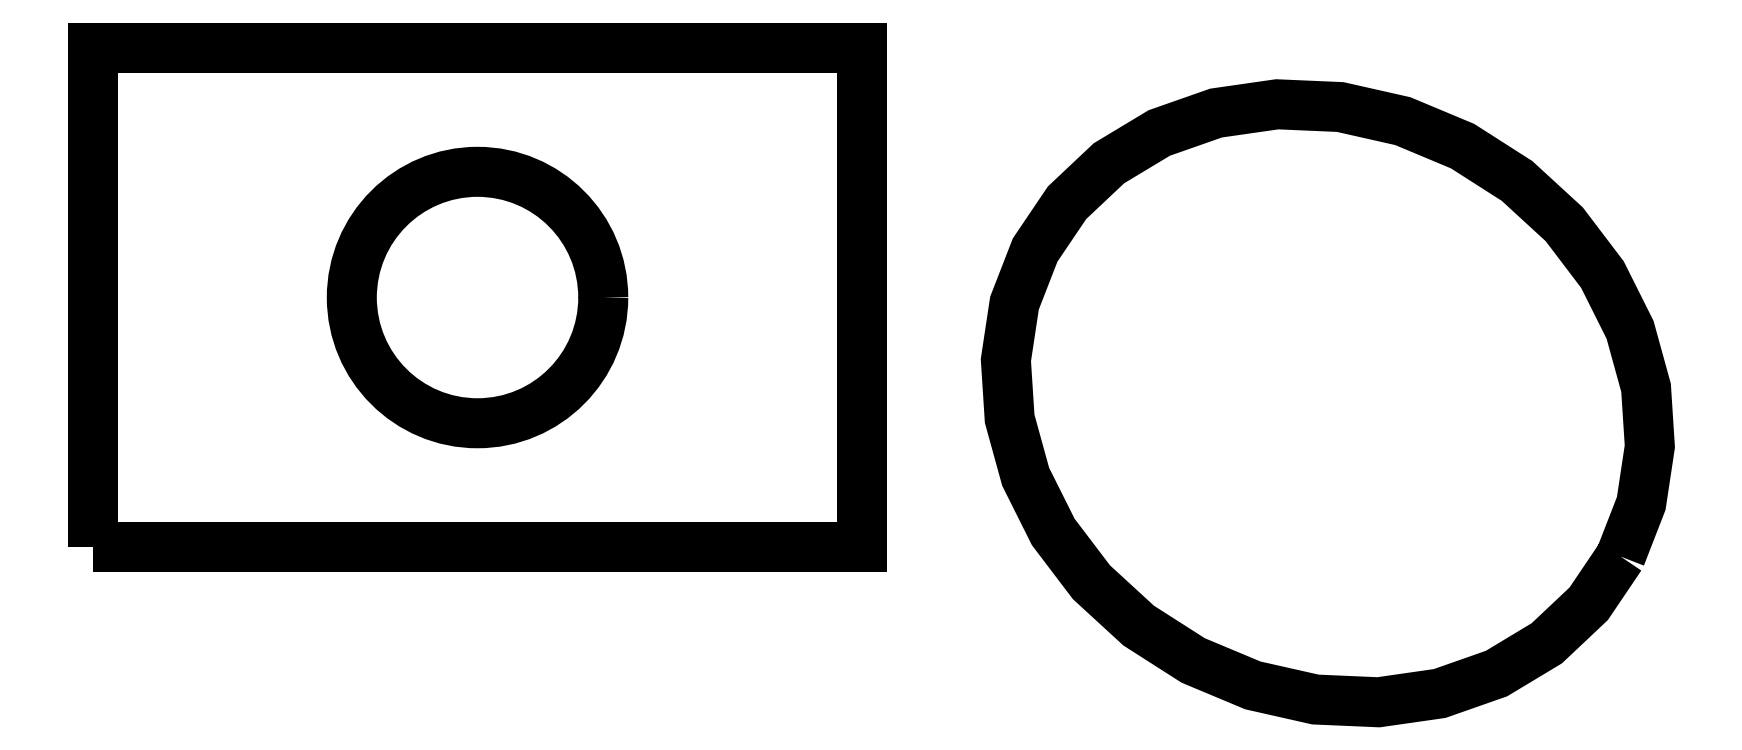
<metadata>
{"format":"dxf","ext":"dxf","renderer":"ezdxf+matplotlib","layout":"modelspace","background":"white","min_lineweight":24,"dpi":150}
</metadata>
<code>
0
SECTION
2
ENTITIES
0
POLYLINE
8
0
66
     1
10
0
20
0
30
0
70
     1
0
VERTEX
8
0
10
-76.66
20
42.3
30
0
0
VERTEX
8
0
10
-76.66
20
89.66
30
0
0
VERTEX
8
0
10
-3.727
20
89.66
30
0
0
VERTEX
8
0
10
-3.727
20
42.3
30
0
0
SEQEND
8
0
0
CIRCLE
8
0
10
-40.19
20
65.98
30
0
40
11.92
0
POLYLINE
8
0
66
     1
10
0
20
0
30
0
70
     1
0
VERTEX
8
0
10
68.16
20
41.43
30
0
0
VERTEX
8
0
10
70.12
20
46.46
30
0
0
VERTEX
8
0
10
70.93
20
51.86
30
0
0
VERTEX
8
0
10
70.57
20
57.42
30
0
0
VERTEX
8
0
10
69.06
20
62.92
30
0
0
VERTEX
8
0
10
66.44
20
68.15
30
0
0
VERTEX
8
0
10
62.82
20
72.92
30
0
0
VERTEX
8
0
10
58.34
20
77.03
30
0
0
VERTEX
8
0
10
53.17
20
80.33
30
0
0
VERTEX
8
0
10
47.52
20
82.7
30
0
0
VERTEX
8
0
10
41.58
20
84.04
30
0
0
VERTEX
8
0
10
35.61
20
84.3
30
0
0
VERTEX
8
0
10
29.82
20
83.47
30
0
0
VERTEX
8
0
10
24.43
20
81.58
30
0
0
VERTEX
8
0
10
19.66
20
78.71
30
0
0
VERTEX
8
0
10
15.69
20
74.96
30
0
0
VERTEX
8
0
10
12.66
20
70.48
30
0
0
VERTEX
8
0
10
10.71
20
65.45
30
0
0
VERTEX
8
0
10
9.891
20
60.05
30
0
0
VERTEX
8
0
10
10.25
20
54.49
30
0
0
VERTEX
8
0
10
11.77
20
48.99
30
0
0
VERTEX
8
0
10
14.38
20
43.76
30
0
0
VERTEX
8
0
10
18
20
38.99
30
0
0
VERTEX
8
0
10
22.48
20
34.88
30
0
0
VERTEX
8
0
10
27.65
20
31.58
30
0
0
VERTEX
8
0
10
33.31
20
29.21
30
0
0
VERTEX
8
0
10
39.24
20
27.87
30
0
0
VERTEX
8
0
10
45.22
20
27.62
30
0
0
VERTEX
8
0
10
51.01
20
28.45
30
0
0
VERTEX
8
0
10
56.39
20
30.33
30
0
0
VERTEX
8
0
10
61.16
20
33.21
30
0
0
VERTEX
8
0
10
65.14
20
36.95
30
0
0
SEQEND
8
0
0
ENDSEC
0
EOF

</code>
